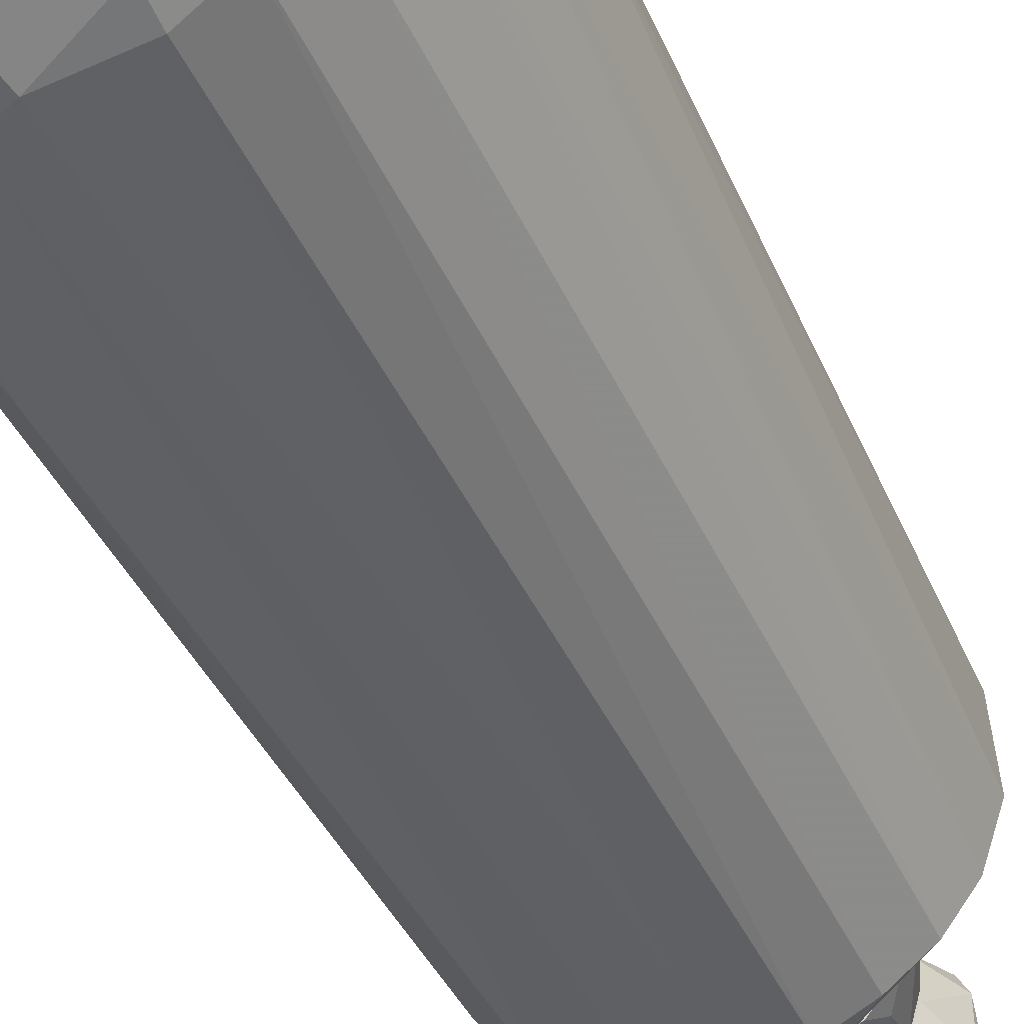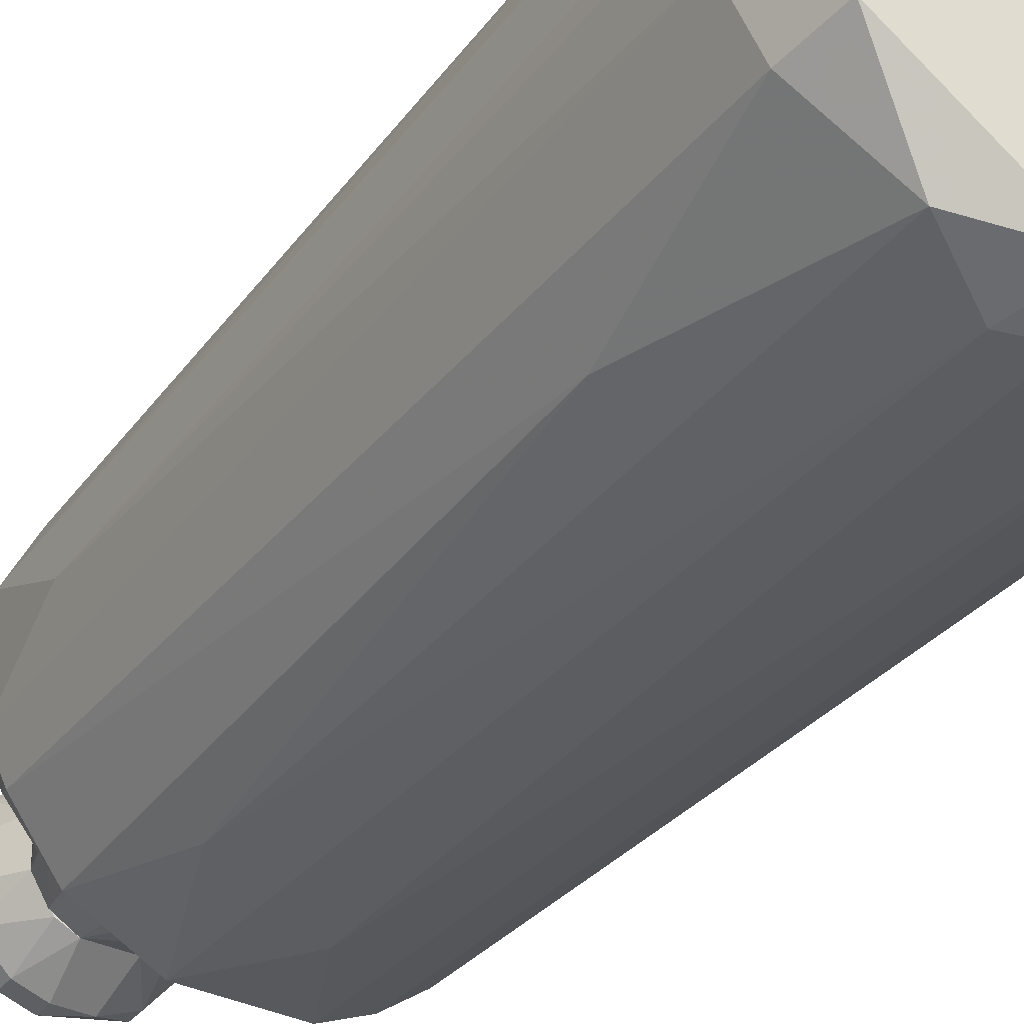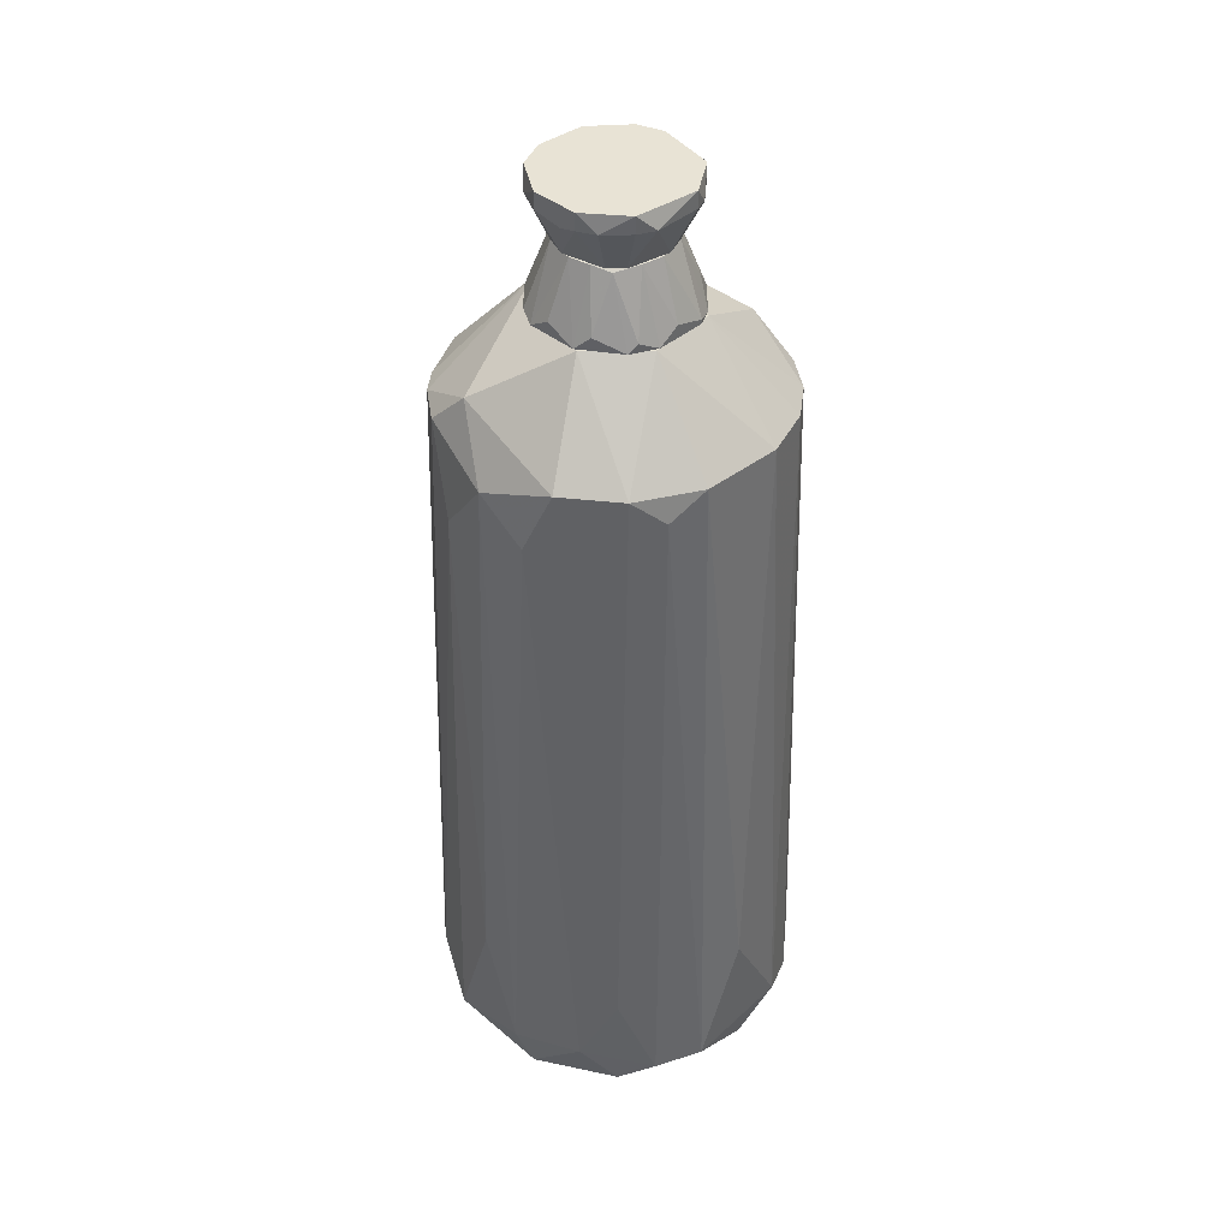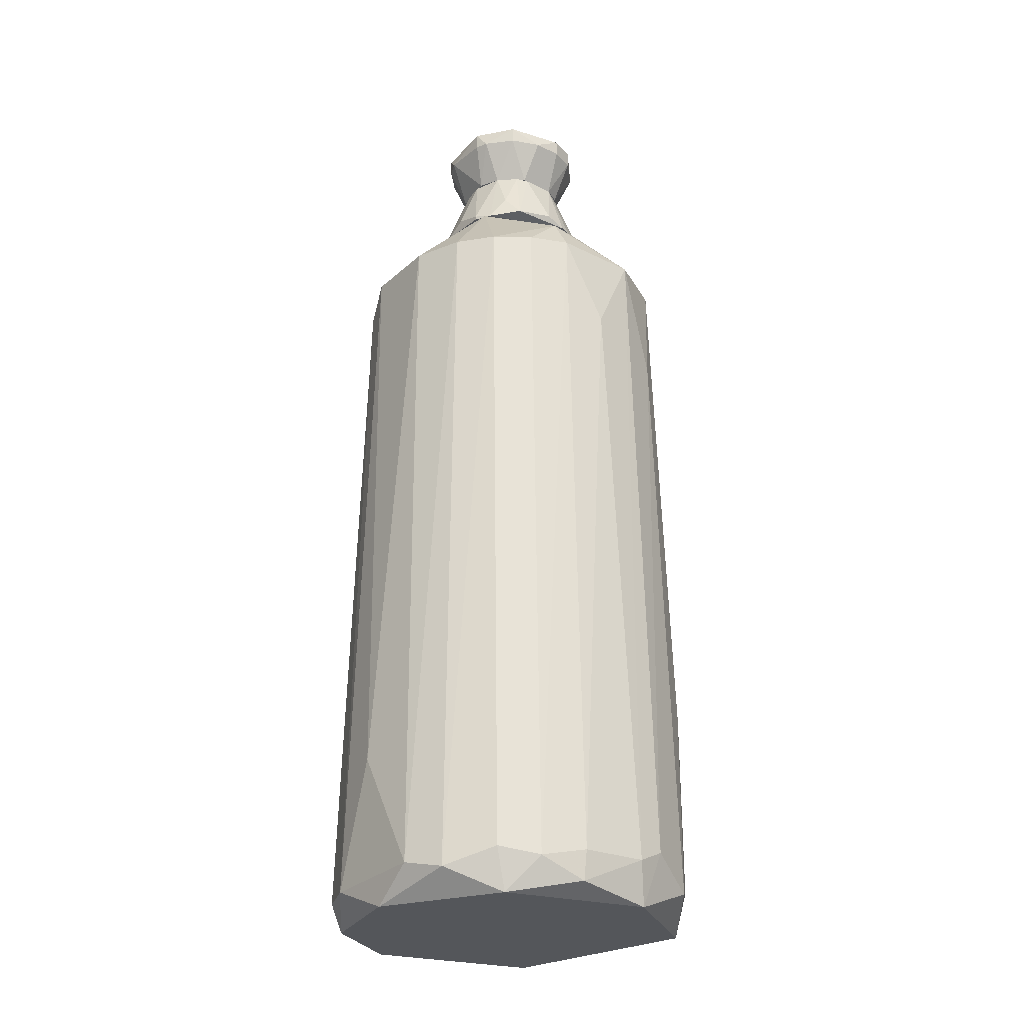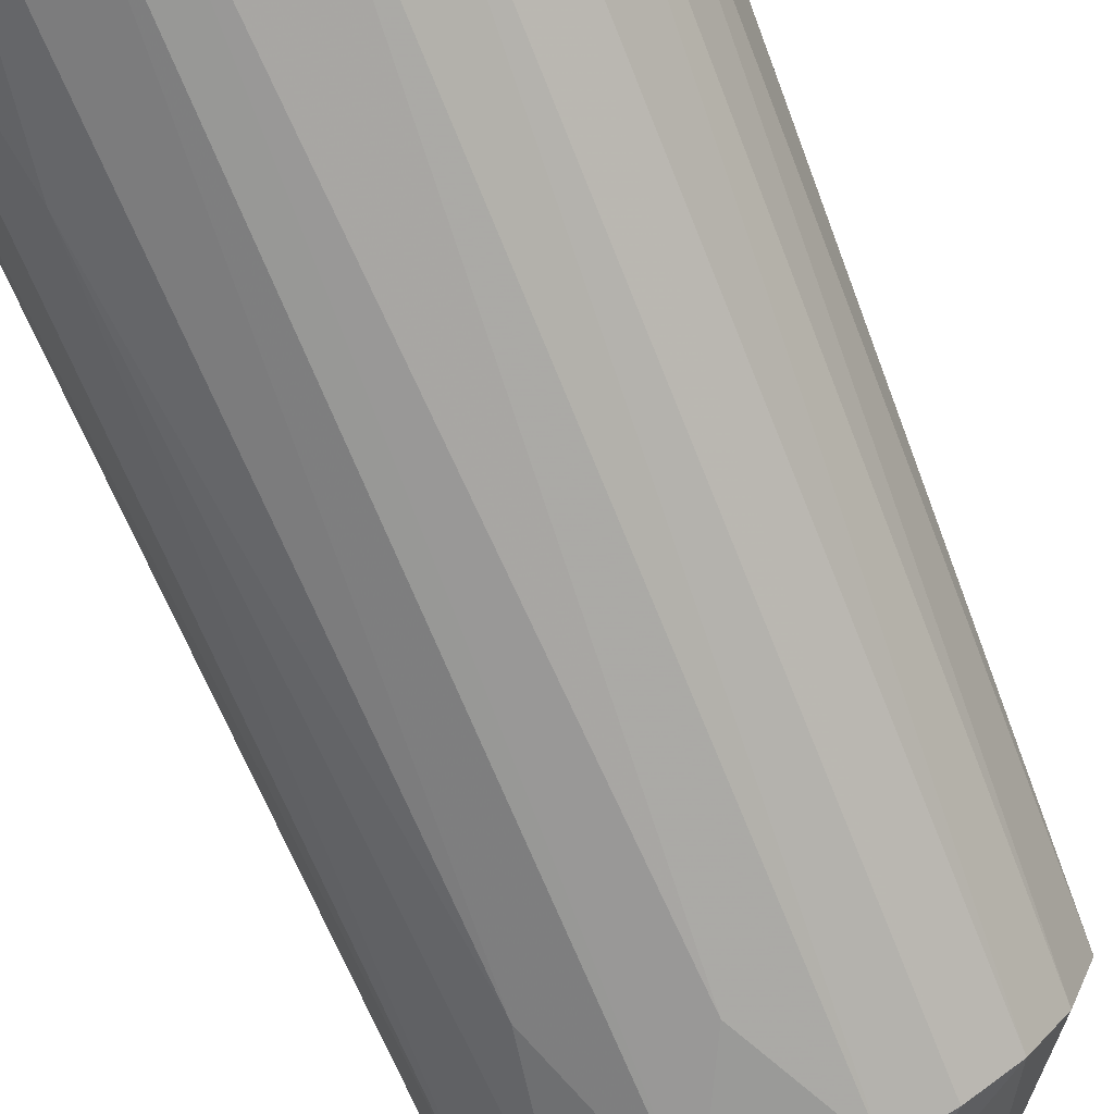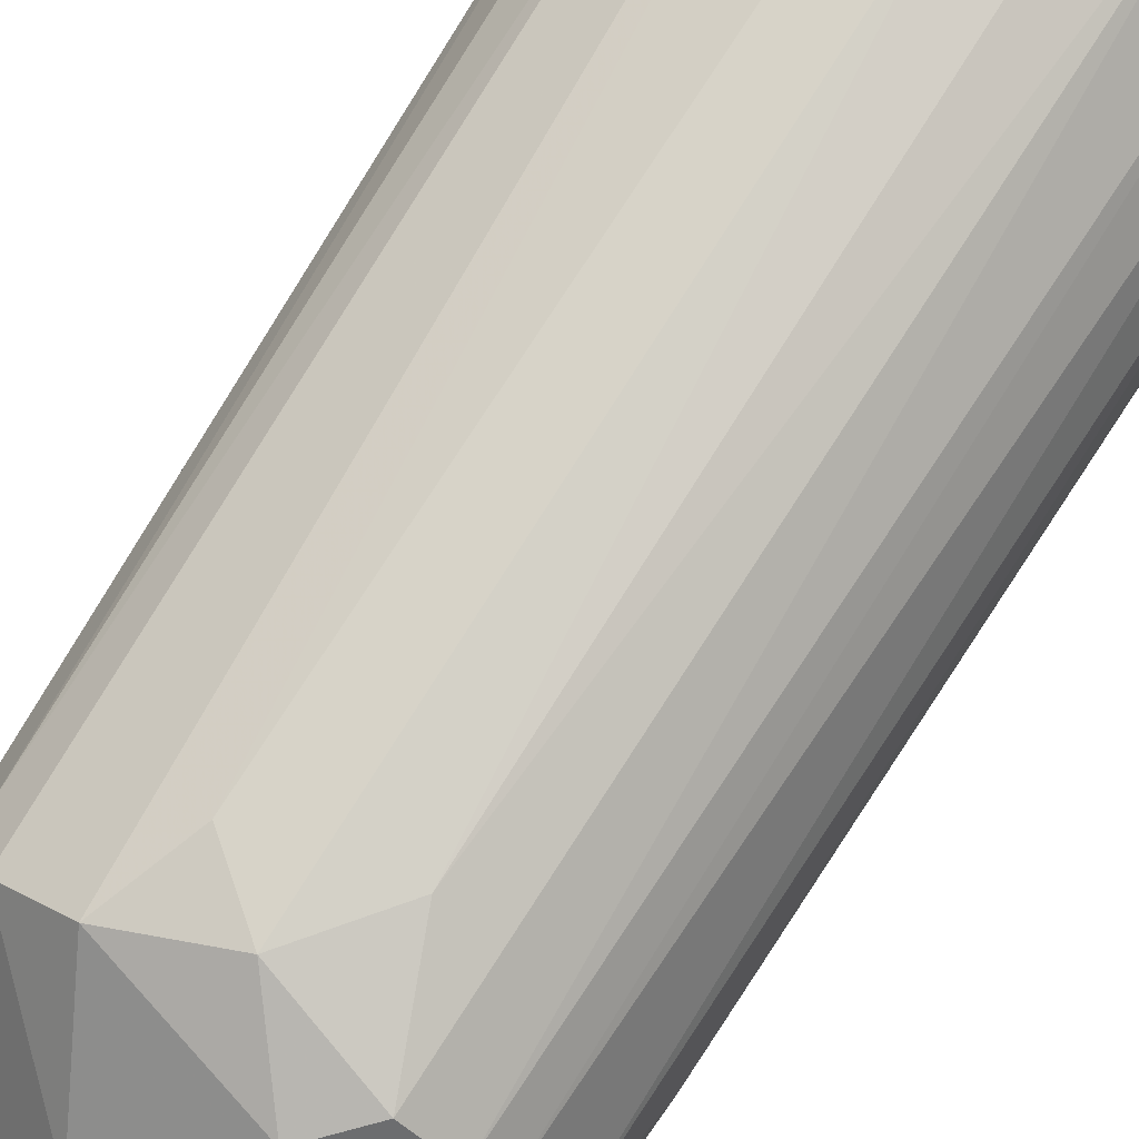
<metadata>
{"format":"obj","ext":"obj","renderer":"f3d","projection":"perspective","resolution":1024,"background":"white","views":[{"elev":-47.9,"azim":24.9,"up":"+Z"},{"elev":-34.8,"azim":-32.7,"up":"+Z"},{"elev":41.3,"azim":44.3,"up":"+Y"},{"elev":-25.5,"azim":141.2,"up":"+Y"},{"elev":-74.0,"azim":22.4,"up":"+Z"},{"elev":75.2,"azim":-148.3,"up":"+Z"}]}
</metadata>
<code>
o convex_0
v 0.1663 -0.3032 0.00685
v -0.1681 -0.4238 -0.008665
v -0.1681 -0.4238 0.00685
v -0.07089 0.3266 0.0224
v 0.002956 0.1632 -0.1525
v 0.06518 0.2449 0.1352
v -0.04755 -0.4238 0.1624
v 0.04574 -0.4316 -0.1603
v 0.1313 0.2449 -0.07475
v -0.1448 0.2449 0.04184
v 0.1157 -0.4393 0.1157
v -0.09809 0.2449 -0.1136
v -0.09033 -0.4198 -0.1448
v -0.07479 0.2449 0.1313
v 0.143 0.2449 0.04574
v 0.1469 -0.4198 -0.08644
v -0.1253 -0.4198 0.1157
v 0.07684 0.2449 -0.1292
v 0.06518 0.3266 -0.03587
v -0.1331 0.241 -0.07089
v -0.137 -0.4433 -0.08254
v 0.03019 -0.4044 0.1663
v -0.000907 0.2216 0.1507
v 0.143 -0.4198 0.09238
v 0.02629 0.3266 0.06908
v 0.1585 -0.4432 -0.008665
v -0.03979 0.2449 -0.1448
v -0.01646 -0.4044 -0.1681
v -0.1098 -0.4433 0.1157
v -0.1448 -0.4005 -0.09033
v 0.1157 -0.4043 -0.1253
v -0.032 0.3266 -0.067
v 0.1118 0.2449 0.1001
v 0.09242 -0.3966 0.1429
v 0.1469 0.2449 -0.02811
v -0.1448 0.2449 -0.03976
v -0.1214 0.2449 0.08852
v -0.1487 -0.4121 0.08463
v 0.1624 -0.4121 -0.05145
v 0.04574 -0.4044 -0.1642
v -0.02811 -0.4433 -0.1564
v 0.1624 -0.4198 0.04963
v 0.04184 0.2449 -0.1447
v 0.04184 -0.4433 0.1546
v -0.08644 -0.3771 0.1469
v -0.04366 0.2761 0.1235
v -0.1642 -0.3927 -0.04366
v -0.1525 0.1632 -0.000908
v -0.1642 -0.4043 0.04571
v 0.06908 0.3266 0.02629
v 0.108 0.2449 -0.1059
v 0.1041 -0.4433 -0.1214
v 0.08463 -0.4122 -0.1486
v -0.04366 0.1672 0.1468
v 0.03795 0.2799 -0.1214
v -0.1175 0.2799 -0.04755
v -0.1175 -0.2371 -0.1175
v -0.004769 -0.2955 0.1663
v -0.1059 0.2449 0.1079
v -0.04366 -0.3926 -0.1642
v -0.07865 0.1399 -0.1331
v 0.04184 0.1866 0.1468
v 0.1313 0.2216 0.07683
v 0.1196 -0.3305 0.1196
f 63 33 64
f 3 2 21
f 19 4 25
f 27 5 28
f 7 17 29
f 3 21 29
f 13 21 30
f 4 19 32
f 27 12 32
f 25 6 33
f 11 24 34
f 33 6 34
f 15 1 35
f 9 19 35
f 4 10 37
f 17 37 38
f 3 29 38
f 29 17 38
f 37 10 38
f 16 9 39
f 26 16 39
f 35 1 39
f 9 35 39
f 28 5 40
f 8 28 40
f 21 13 41
f 28 8 41
f 29 21 41
f 1 15 42
f 24 11 42
f 11 26 42
f 39 1 42
f 26 39 42
f 5 27 43
f 40 5 43
f 22 7 44
f 26 11 44
f 7 29 44
f 34 22 44
f 11 34 44
f 29 41 44
f 17 7 45
f 23 6 46
f 14 23 46
f 25 4 46
f 6 25 46
f 21 2 47
f 20 30 47
f 30 21 47
f 36 20 47
f 36 47 48
f 2 3 48
f 10 36 48
f 47 2 48
f 10 48 49
f 3 38 49
f 38 10 49
f 48 3 49
f 19 25 50
f 33 15 50
f 25 33 50
f 15 35 50
f 35 19 50
f 9 16 51
f 19 9 51
f 16 31 51
f 31 18 51
f 16 26 52
f 31 16 52
f 41 8 52
f 26 44 52
f 44 41 52
f 18 31 53
f 8 40 53
f 43 18 53
f 40 43 53
f 31 52 53
f 52 8 53
f 23 14 54
f 45 7 54
f 14 45 54
f 32 19 55
f 27 32 55
f 18 43 55
f 43 27 55
f 19 51 55
f 51 18 55
f 10 4 56
f 12 20 56
f 4 32 56
f 32 12 56
f 36 10 56
f 20 36 56
f 20 12 57
f 13 30 57
f 30 20 57
f 7 22 58
f 22 23 58
f 23 54 58
f 54 7 58
f 4 37 59
f 37 17 59
f 45 14 59
f 17 45 59
f 14 46 59
f 46 4 59
f 27 28 60
f 41 13 60
f 28 41 60
f 12 27 61
f 57 12 61
f 13 57 61
f 60 13 61
f 27 60 61
f 6 23 62
f 23 22 62
f 34 6 62
f 22 34 62
f 15 33 63
f 42 15 63
f 24 42 63
f 34 24 64
f 33 34 64
f 24 63 64
o convex_1
v 0.03409 0.3383 0.0613
v -0.01645 0.3266 -0.0709
v -0.02811 0.3266 -0.06699
v -0.01645 0.3888 -0.04755
v -0.06312 0.3266 0.03797
v 0.06908 0.3266 -0.02422
v 0.01852 0.3888 0.04575
v -0.04755 0.3888 -0.01645
v 0.04186 0.3888 -0.02811
v 0.06908 0.3266 0.02241
v -0.02811 0.3888 0.04186
v -0.02421 0.3266 0.06908
v -0.06699 0.3305 -0.02811
v 0.03797 0.3305 -0.06312
v 0.04575 0.3888 0.01852
v 0.01465 0.3888 -0.04755
v -0.04755 0.3888 0.01465
v -0.0709 0.3344 0.00297
v -0.04755 0.3461 -0.04755
v 0.05741 0.3266 0.04575
v 0.04964 0.3888 -0.000908
v -0.004771 0.3383 0.06908
v 0.002971 0.3344 -0.0709
v 0.02242 0.3266 0.06908
v -0.000907 0.3888 0.04964
v -0.03977 0.3305 0.0613
v -0.0709 0.3266 -0.01645
v 0.03409 0.3849 0.03797
v 0.0613 0.3266 -0.03977
v 0.06908 0.3383 0.00297
v -0.03587 0.3888 -0.03588
v -0.04366 0.3888 0.0263
v -0.04755 0.3305 -0.05532
v 0.0613 0.3344 0.03797
v 0.02631 0.3888 -0.04366
v -0.06312 0.3305 0.03797
v 0.04575 0.35 -0.04755
v 0.06908 0.3305 -0.02422
f 85 94 102
f 66 67 68
f 67 66 69
f 69 66 70
f 71 68 72
f 68 71 73
f 69 70 74
f 71 72 75
f 69 74 76
f 73 71 79
f 68 73 80
f 75 72 81
f 81 72 82
f 76 74 84
f 73 79 85
f 66 68 87
f 78 66 87
f 68 80 87
f 80 78 87
f 65 71 88
f 84 65 88
f 76 84 88
f 86 76 88
f 86 88 89
f 71 75 89
f 75 76 89
f 76 86 89
f 88 71 89
f 69 76 90
f 76 75 90
f 67 69 91
f 72 77 91
f 69 82 91
f 82 72 91
f 71 65 92
f 79 71 92
f 65 84 92
f 70 66 93
f 66 78 93
f 74 70 94
f 79 74 94
f 85 79 94
f 72 68 95
f 77 72 95
f 83 77 95
f 75 81 96
f 68 67 97
f 77 83 97
f 67 91 97
f 91 77 97
f 95 68 97
f 83 95 97
f 74 79 98
f 84 74 98
f 79 92 98
f 92 84 98
f 80 73 99
f 78 80 99
f 82 69 100
f 81 82 100
f 69 90 100
f 90 75 100
f 96 81 100
f 75 96 100
f 73 93 101
f 93 78 101
f 99 73 101
f 78 99 101
f 73 85 102
f 70 93 102
f 93 73 102
f 94 70 102
o convex_2
v 0.006858 0.4238 0.0652
v -0.01255 0.4277 -0.06701
v -0.01255 0.4433 -0.06701
v 0.0652 0.4277 -0.02033
v -0.04755 0.3888 -0.01644
v -0.05534 0.4433 0.04186
v 0.04964 0.3888 -0.008659
v 0.05742 0.4433 0.03797
v -0.008658 0.3888 0.04964
v -0.06312 0.4433 -0.02811
v 0.01853 0.3888 -0.04755
v 0.04186 0.4433 -0.05534
v 0.03019 0.3888 0.04186
v -0.04755 0.3888 0.01853
v -0.02033 0.4433 0.0652
v -0.03199 0.3888 -0.03977
v -0.06701 0.4277 0.01464
v 0.0652 0.4277 0.02241
v -0.04366 0.4277 0.05352
v -0.05923 0.4277 -0.03589
v 0.03797 0.4277 0.05742
v 0.04186 0.4277 -0.05534
v 0.0652 0.4433 -0.02033
v 0.02241 0.4433 0.0652
v -0.03589 0.4277 -0.05923
v 0.01464 0.4277 -0.06701
v 0.04186 0.3888 -0.02811
v 0.04186 0.3888 0.03019
v -0.02033 0.4277 0.0652
v -0.02811 0.3888 0.04186
v -0.01644 0.3888 -0.04755
v -0.05534 0.4277 0.04186
v -0.06701 0.4277 -0.01256
v -0.06701 0.4433 0.01464
v 0.0613 0.4277 -0.03199
v -0.03589 0.4433 -0.05923
v 0.05742 0.4277 0.03797
v 0.02241 0.4277 0.0652
f 123 126 140
f 105 108 110
f 107 109 111
f 108 105 112
f 109 107 113
f 105 110 114
f 111 109 115
f 107 111 116
f 110 108 117
f 113 107 118
f 107 116 119
f 109 106 120
f 117 108 121
f 118 107 122
f 114 110 125
f 120 106 125
f 110 120 125
f 110 117 126
f 117 103 126
f 123 110 126
f 105 104 127
f 118 122 127
f 104 105 128
f 113 104 128
f 105 114 128
f 124 113 128
f 114 124 128
f 109 113 129
f 113 124 129
f 115 109 130
f 109 120 130
f 123 115 130
f 111 103 131
f 103 117 131
f 117 121 131
f 131 121 132
f 116 111 132
f 111 131 132
f 104 113 133
f 113 118 133
f 127 104 133
f 118 127 133
f 108 119 134
f 119 116 134
f 121 108 134
f 132 121 134
f 116 132 134
f 107 119 135
f 112 122 135
f 122 107 135
f 108 112 136
f 119 108 136
f 135 119 136
f 112 135 136
f 106 109 137
f 124 114 137
f 114 125 137
f 125 106 137
f 109 129 137
f 129 124 137
f 112 105 138
f 122 112 138
f 105 127 138
f 127 122 138
f 120 110 139
f 110 123 139
f 130 120 139
f 123 130 139
f 103 111 140
f 111 115 140
f 115 123 140
f 126 103 140

</code>
